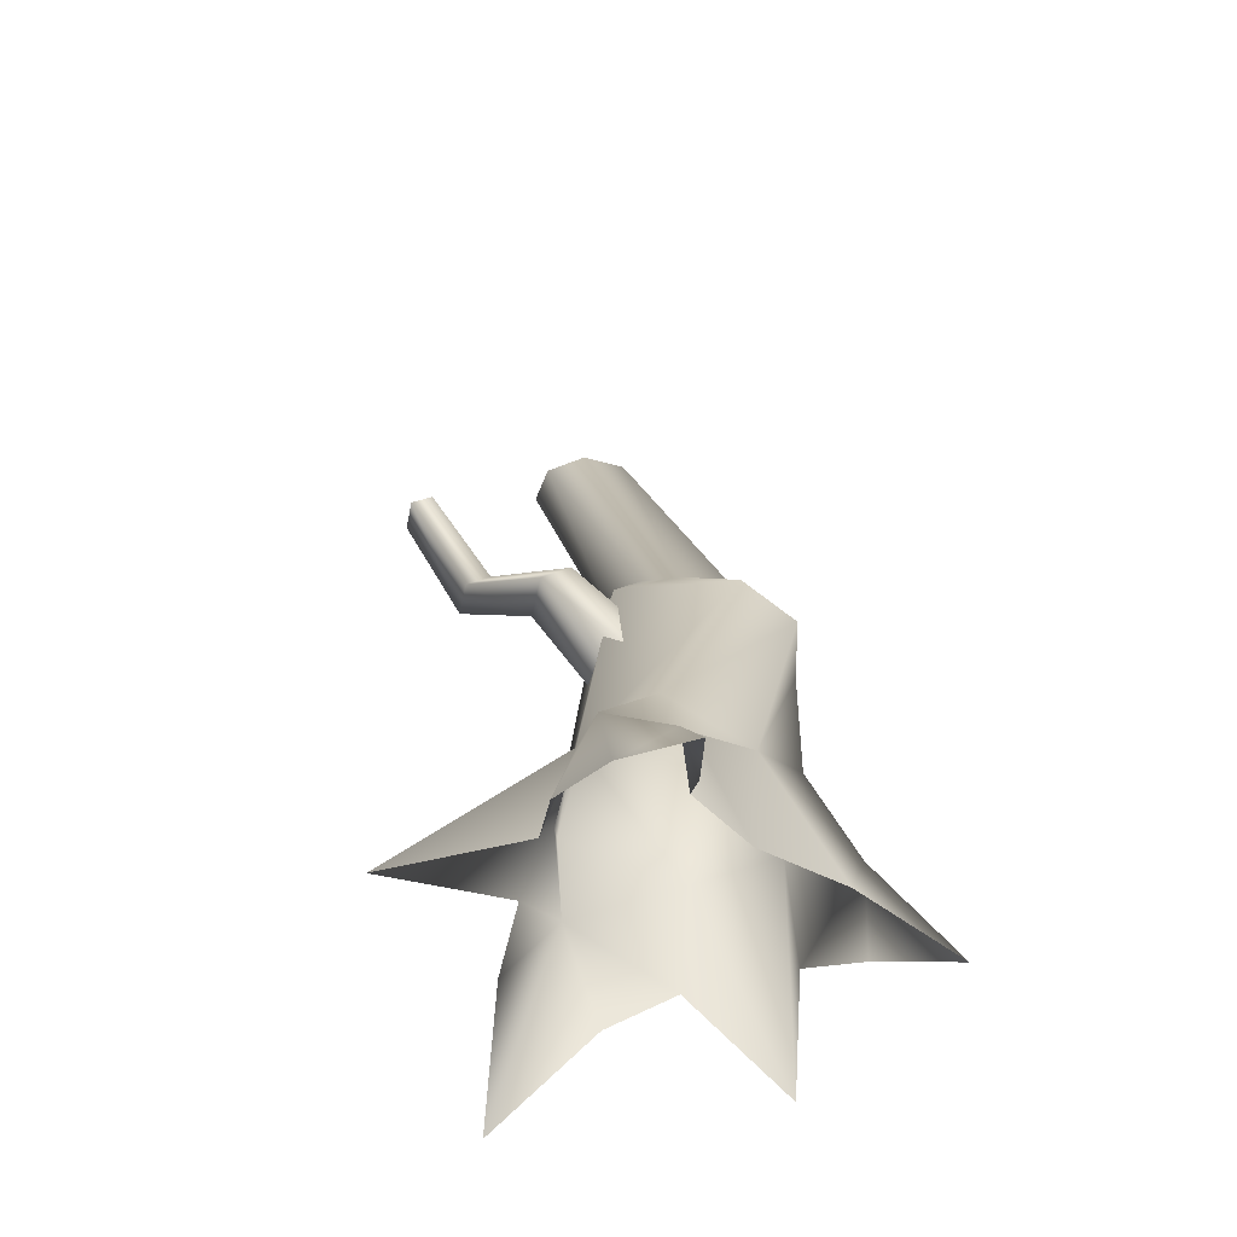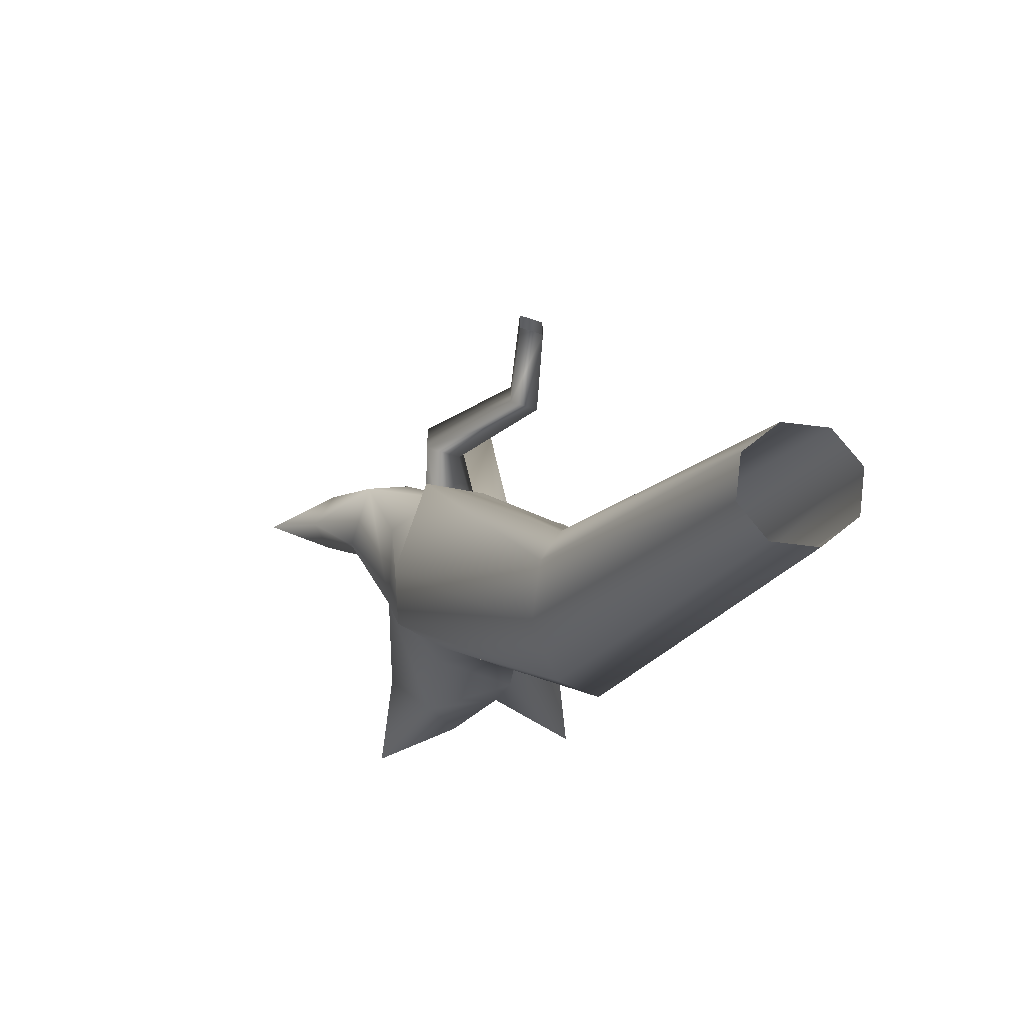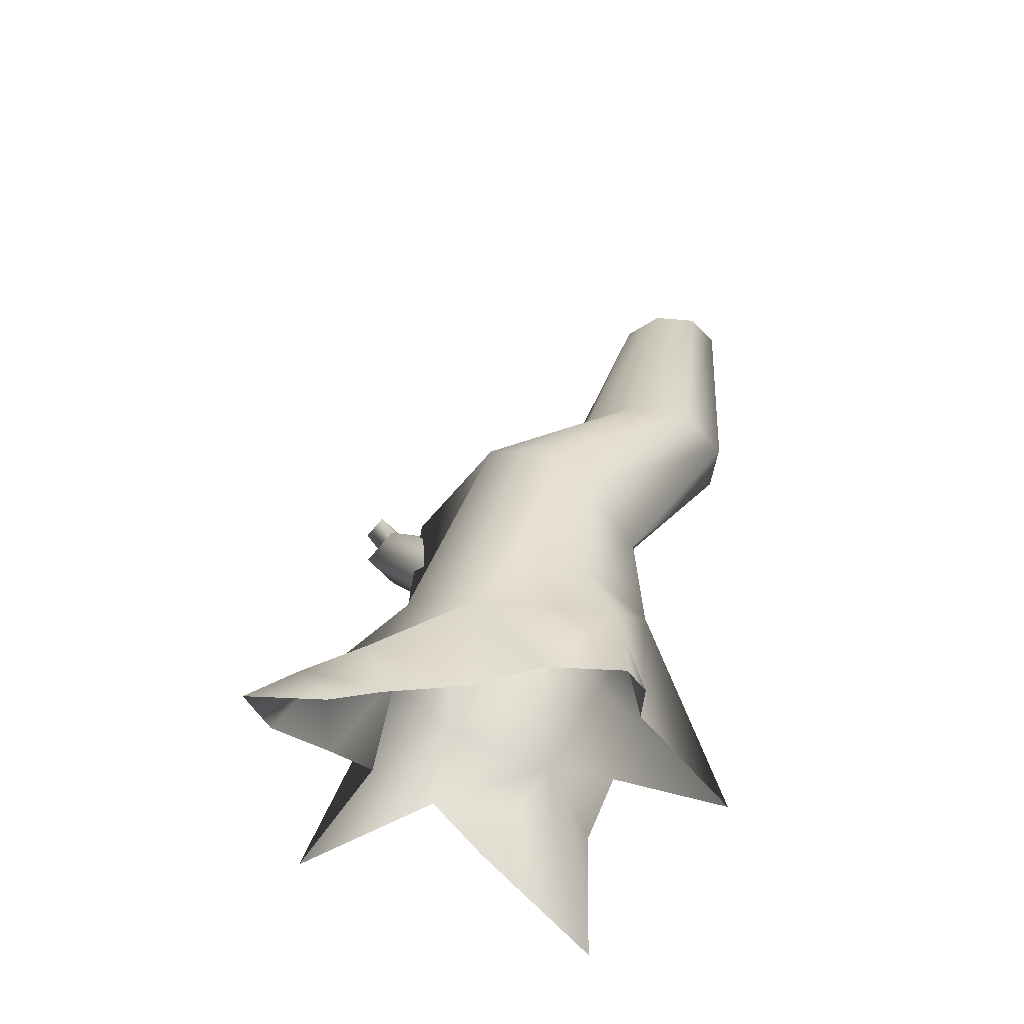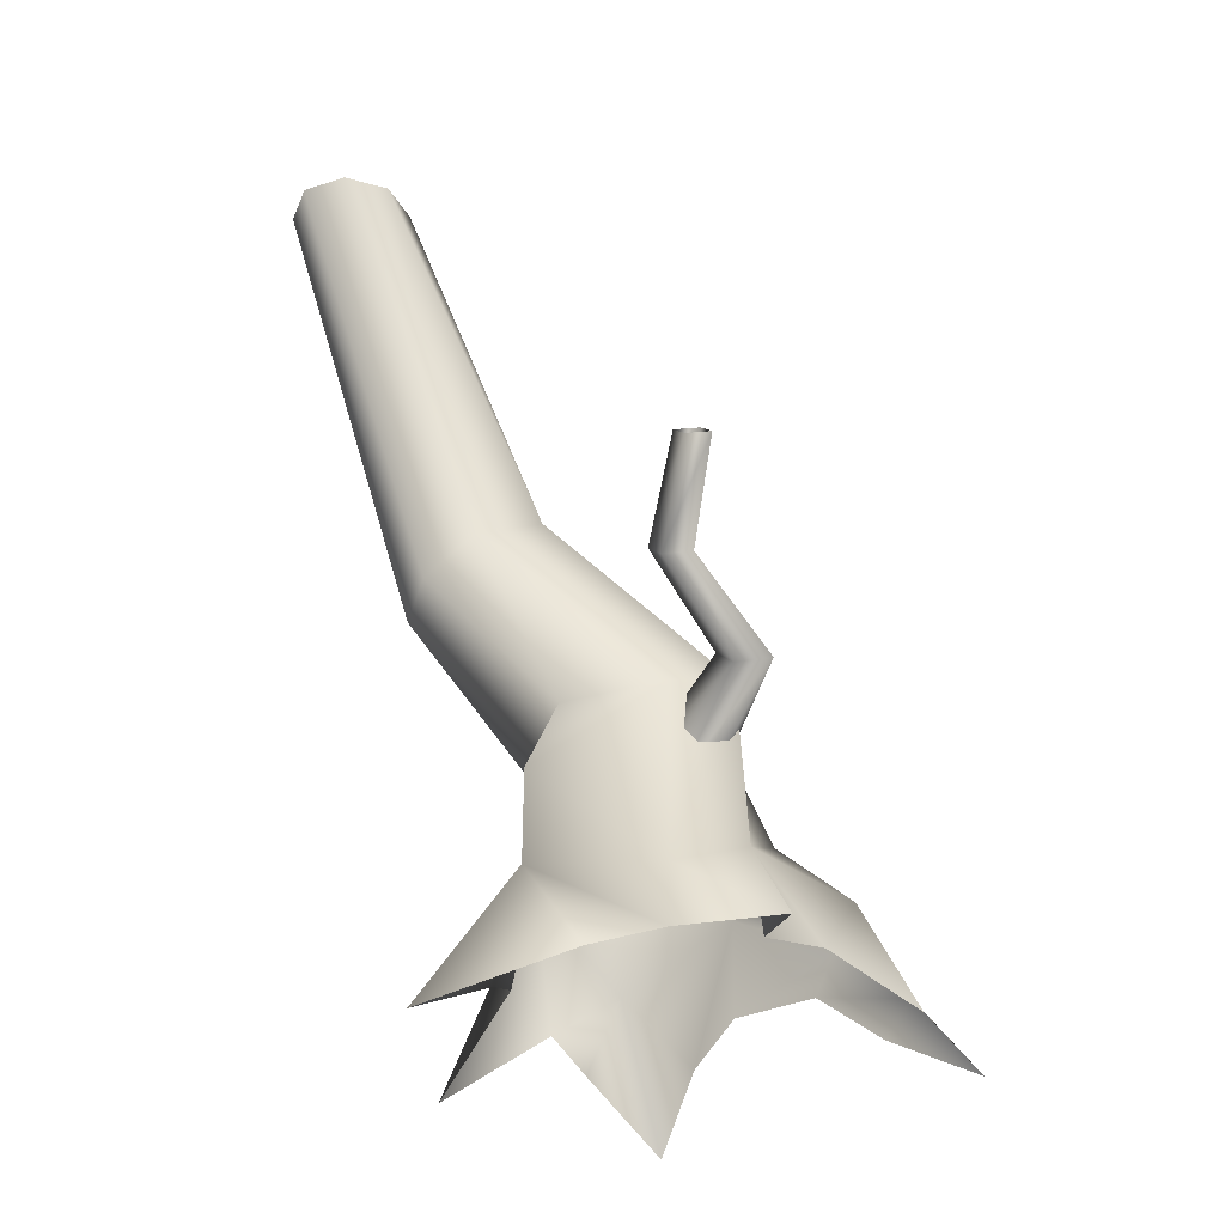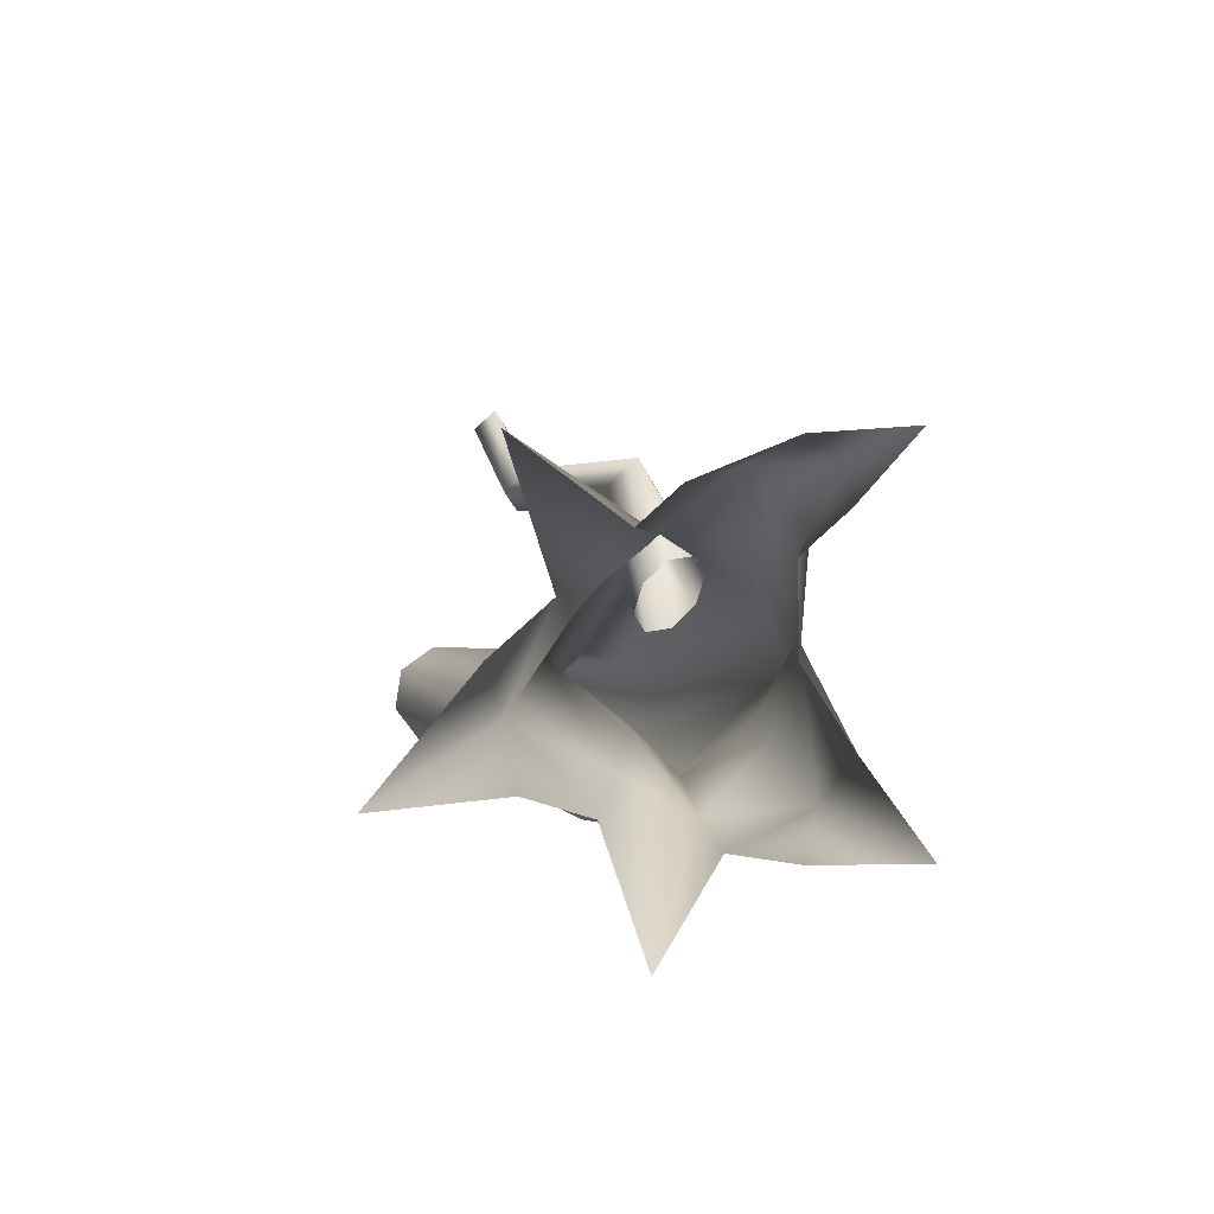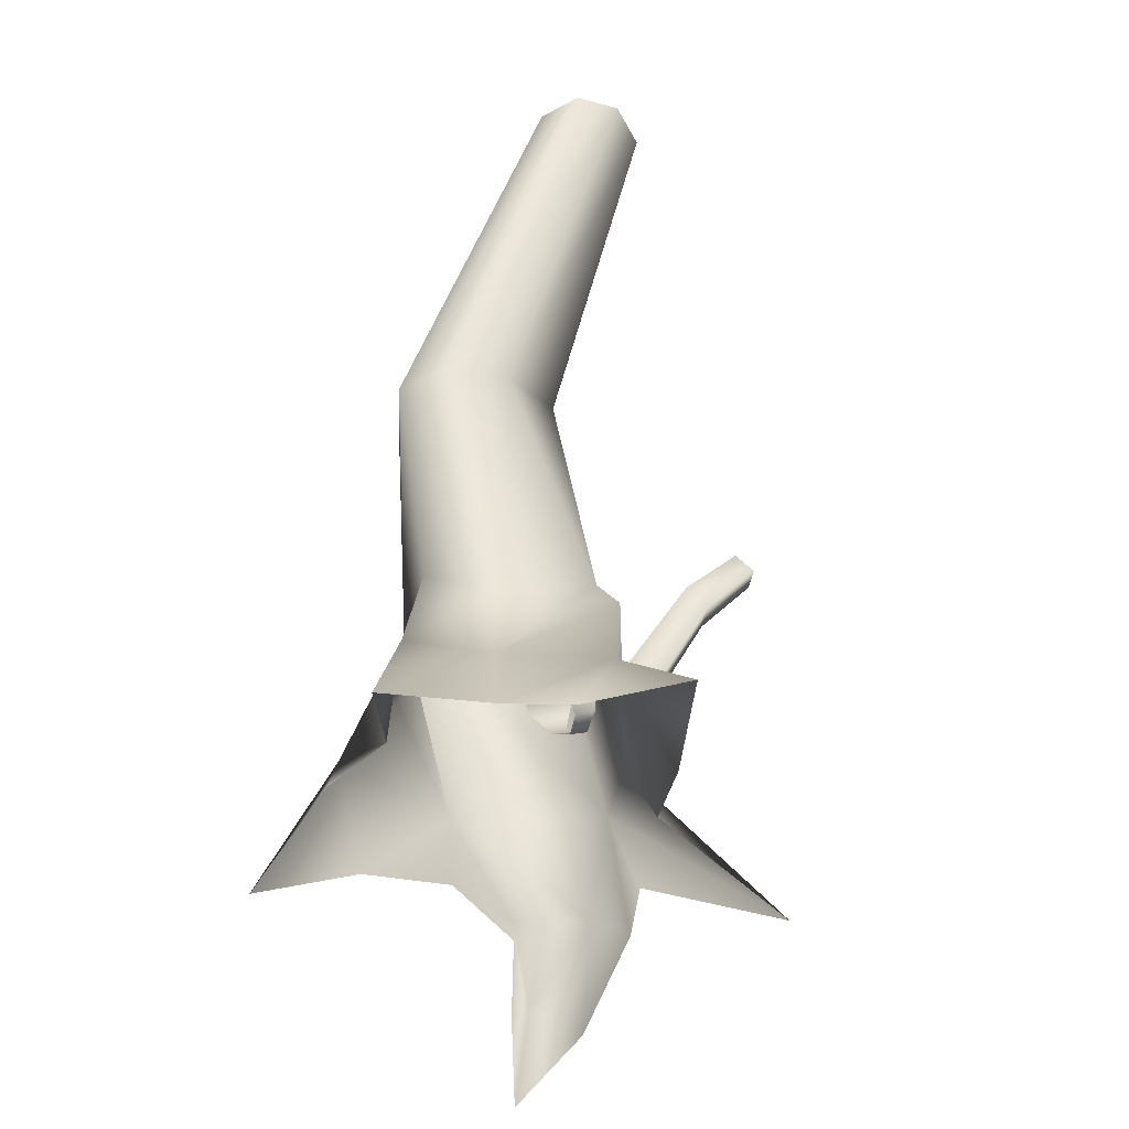
<metadata>
{"format":"obj","ext":"obj","renderer":"f3d","projection":"perspective","resolution":1024,"background":"white","views":[{"elev":-44.0,"azim":-41.1,"up":"+Y"},{"elev":76.3,"azim":74.4,"up":"+Y"},{"elev":-42.5,"azim":16.4,"up":"+Y"},{"elev":-32.9,"azim":-133.2,"up":"+Y"},{"elev":-78.4,"azim":-76.8,"up":"+Y"},{"elev":-58.1,"azim":141.6,"up":"+Y"}]}
</metadata>
<code>
v 1.085 1.835 0.1019
v 1.829 3.285 -0.4355
v 1.658 3.24 -0.8099
v 0.5731 1.712 -0.2036
v 0.8231 2.073 0.7482
v 1.617 3.449 -0.1198
v 0.528 2.224 1.083
v 1.491 6.483 -2.372
v 1.634 6.483 -2.025
v 1.491 6.483 -1.679
v 1.118 3.643 -0.0247
v 0.07052 2.431 0.9793
v 0.6165 3.741 -0.2479
v -0.7118 2.19 0.4802
v 0.4171 3.739 -0.4778
v -0.5048 2.073 -0.01944
v 0.6592 3.521 -0.9725
v -0.02435 1.822 -0.6697
v 0.655 6.483 -2.025
v 0.7984 6.483 -2.372
v 1.178 3.333 -1.049
v -0.02435 1.822 -0.6697
v 1.145 6.483 -2.515
v 1.658 3.24 -0.8099
v 0.5731 1.712 -0.2036
v -0.02435 1.822 -0.6697
v 1.491 6.483 -2.372
v 0.7984 6.483 -1.679
v 1.145 6.483 -1.536
v -0.6627 0.4609 -0.1901
v -0.9372 0.6592 0.356
v -0.6627 0.9419 0.9022
v 0 0.6592 1.128
v 0.6627 0.6875 -0.2806
v 0 1.179 -0.9688
v 0.7855 1.118 0.7924
v 1.172 0.9419 0.1846
v 0.6627 0.6875 -0.2806
v -1.309 0.3112 1.019
v -0.8015 0.2139 1.35
v -0.03299 -0.1509 1.081
v -0.7126 -0.1647 1.217
v -1.214 -0.1905 1.675
v -1.003 -0.4646 1.611
v -1.214 -0.1905 1.675
v -1.447 -0.721 2.138
v 1.1 0.3612 1.013
v 0.6174 -0.288 1.315
v 1.119 -0.1509 0.3237
v 1.272 -0.288 0.8165
v 1.316 -0.7212 1.639
v -1.309 0.3112 1.019
v -1.214 -0.1905 1.675
v -1.532 -0.4785 1.414
v -1.447 -0.721 2.138
v -1.357 -0.1864 0.6181
v -1.309 0.3112 1.019
v -1.139 -0.1509 0.24
v -1.999 -0.4909 -0.4152
v -1.999 -0.4909 -0.4152
v 0.03727 0.4335 -0.9405
v -0.8153 -0.1509 -0.355
v -0.5536 -0.3704 -0.8861
v 0.1057 -0.8974 -1.835
v 0.3686 -0.3704 -0.8861
v 0.7037 -0.1509 -0.4387
v 0 1.179 -0.9688
v -1.999 -0.4909 -0.4152
v 0.7037 -0.1509 -0.4387
v 1.645 -0.6928 -0.2995
v 1.645 -0.6928 -0.2995
v -0.07677 1.61 0.09565
v -0.8781 2.197 0.113
v -1.113 1.987 0.05152
v -0.2607 1.446 0.0476
v -0.4728 1.378 0.1636
v -0.02872 1.774 0.2796
v -0.1447 1.842 0.4917
v -1.026 2.284 0.3841
v -0.3568 1.774 0.6077
v -0.5407 1.61 0.5596
v -1.262 2.074 0.3227
v -0.5888 1.446 0.3757
v -1.173 2.543 -0.7295
v -0.9863 2.709 -0.6806
v -0.9863 2.709 -0.6806
v -1.599 3.305 -0.8974
v -0.4728 1.378 0.1636
v -1.262 2.074 0.3227
v -1.113 1.987 0.05152
v -1.291 2.612 -0.5137
v -1.173 2.543 -0.7295
v -1.291 2.612 -0.5137
v -1.7 3.364 -0.7132
v -1.599 3.305 -0.8974
v -0.9863 2.709 -0.6806
v -1.439 3.448 -0.8557
v -1.7 3.364 -0.7132
v -1.54 3.507 -0.6714
v -1.104 2.779 -0.4649
v -1.104 2.779 -0.4649
v -1.54 3.507 -0.6714
v -0.9863 2.709 -0.6806
v -1.262 2.074 0.3227
v -1.104 2.779 -0.4649
v -1.291 2.612 -0.5137
g Tree2_big_1078_319
f 1 3 2
f 1 4 3
f 5 1 2
f 5 2 6
f 7 5 6
f 2 3 8
f 2 8 9
f 6 2 9
f 6 9 10
f 11 6 10
f 7 6 11
f 12 7 11
f 12 11 13
f 14 12 13
f 14 13 15
f 16 14 15
f 16 15 17
f 18 16 17
f 17 15 19
f 17 19 20
f 21 17 20
f 22 17 21
f 21 20 23
f 24 21 23
f 25 21 24
f 25 26 21
f 24 23 27
f 15 28 19
f 15 13 28
f 13 29 28
f 30 14 16
f 30 31 14
f 31 12 14
f 31 32 12
f 32 7 12
f 32 33 7
f 34 22 25
f 34 35 22
f 35 30 16
f 35 16 18
f 33 5 7
f 33 36 5
f 36 1 5
f 36 37 1
f 37 4 1
f 37 38 4
f 32 31 39
f 33 39 40
f 41 33 40
f 41 40 42
f 42 40 43
f 42 43 44
f 40 39 45
f 44 43 46
f 37 36 47
f 36 33 47
f 33 48 47
f 33 41 48
f 49 37 47
f 49 47 50
f 47 48 51
f 50 47 51
f 33 32 52
f 39 54 53
f 53 54 55
f 39 56 54
f 31 56 57
f 31 58 56
f 58 31 59
f 31 30 60
f 61 62 30
f 62 61 63
f 61 30 35
f 64 63 61
f 64 61 65
f 61 66 65
f 66 61 34
f 34 61 67
f 30 62 68
f 13 11 29
f 11 10 29
f 69 38 70
f 38 37 70
f 37 49 71
f 72 74 73
f 72 75 74
f 75 76 74
f 77 72 73
f 78 77 73
f 78 73 79
f 80 78 79
f 81 80 79
f 81 79 82
f 83 81 82
f 73 74 84
f 73 84 85
f 79 73 86
f 85 84 87
f 88 83 89
f 88 89 90
f 90 82 91
f 90 93 92
f 92 91 94
f 92 94 95
f 96 87 97
f 93 99 98
f 93 100 99
f 101 97 102
f 101 103 97
f 79 103 101
f 104 79 105
f 104 105 106

</code>
